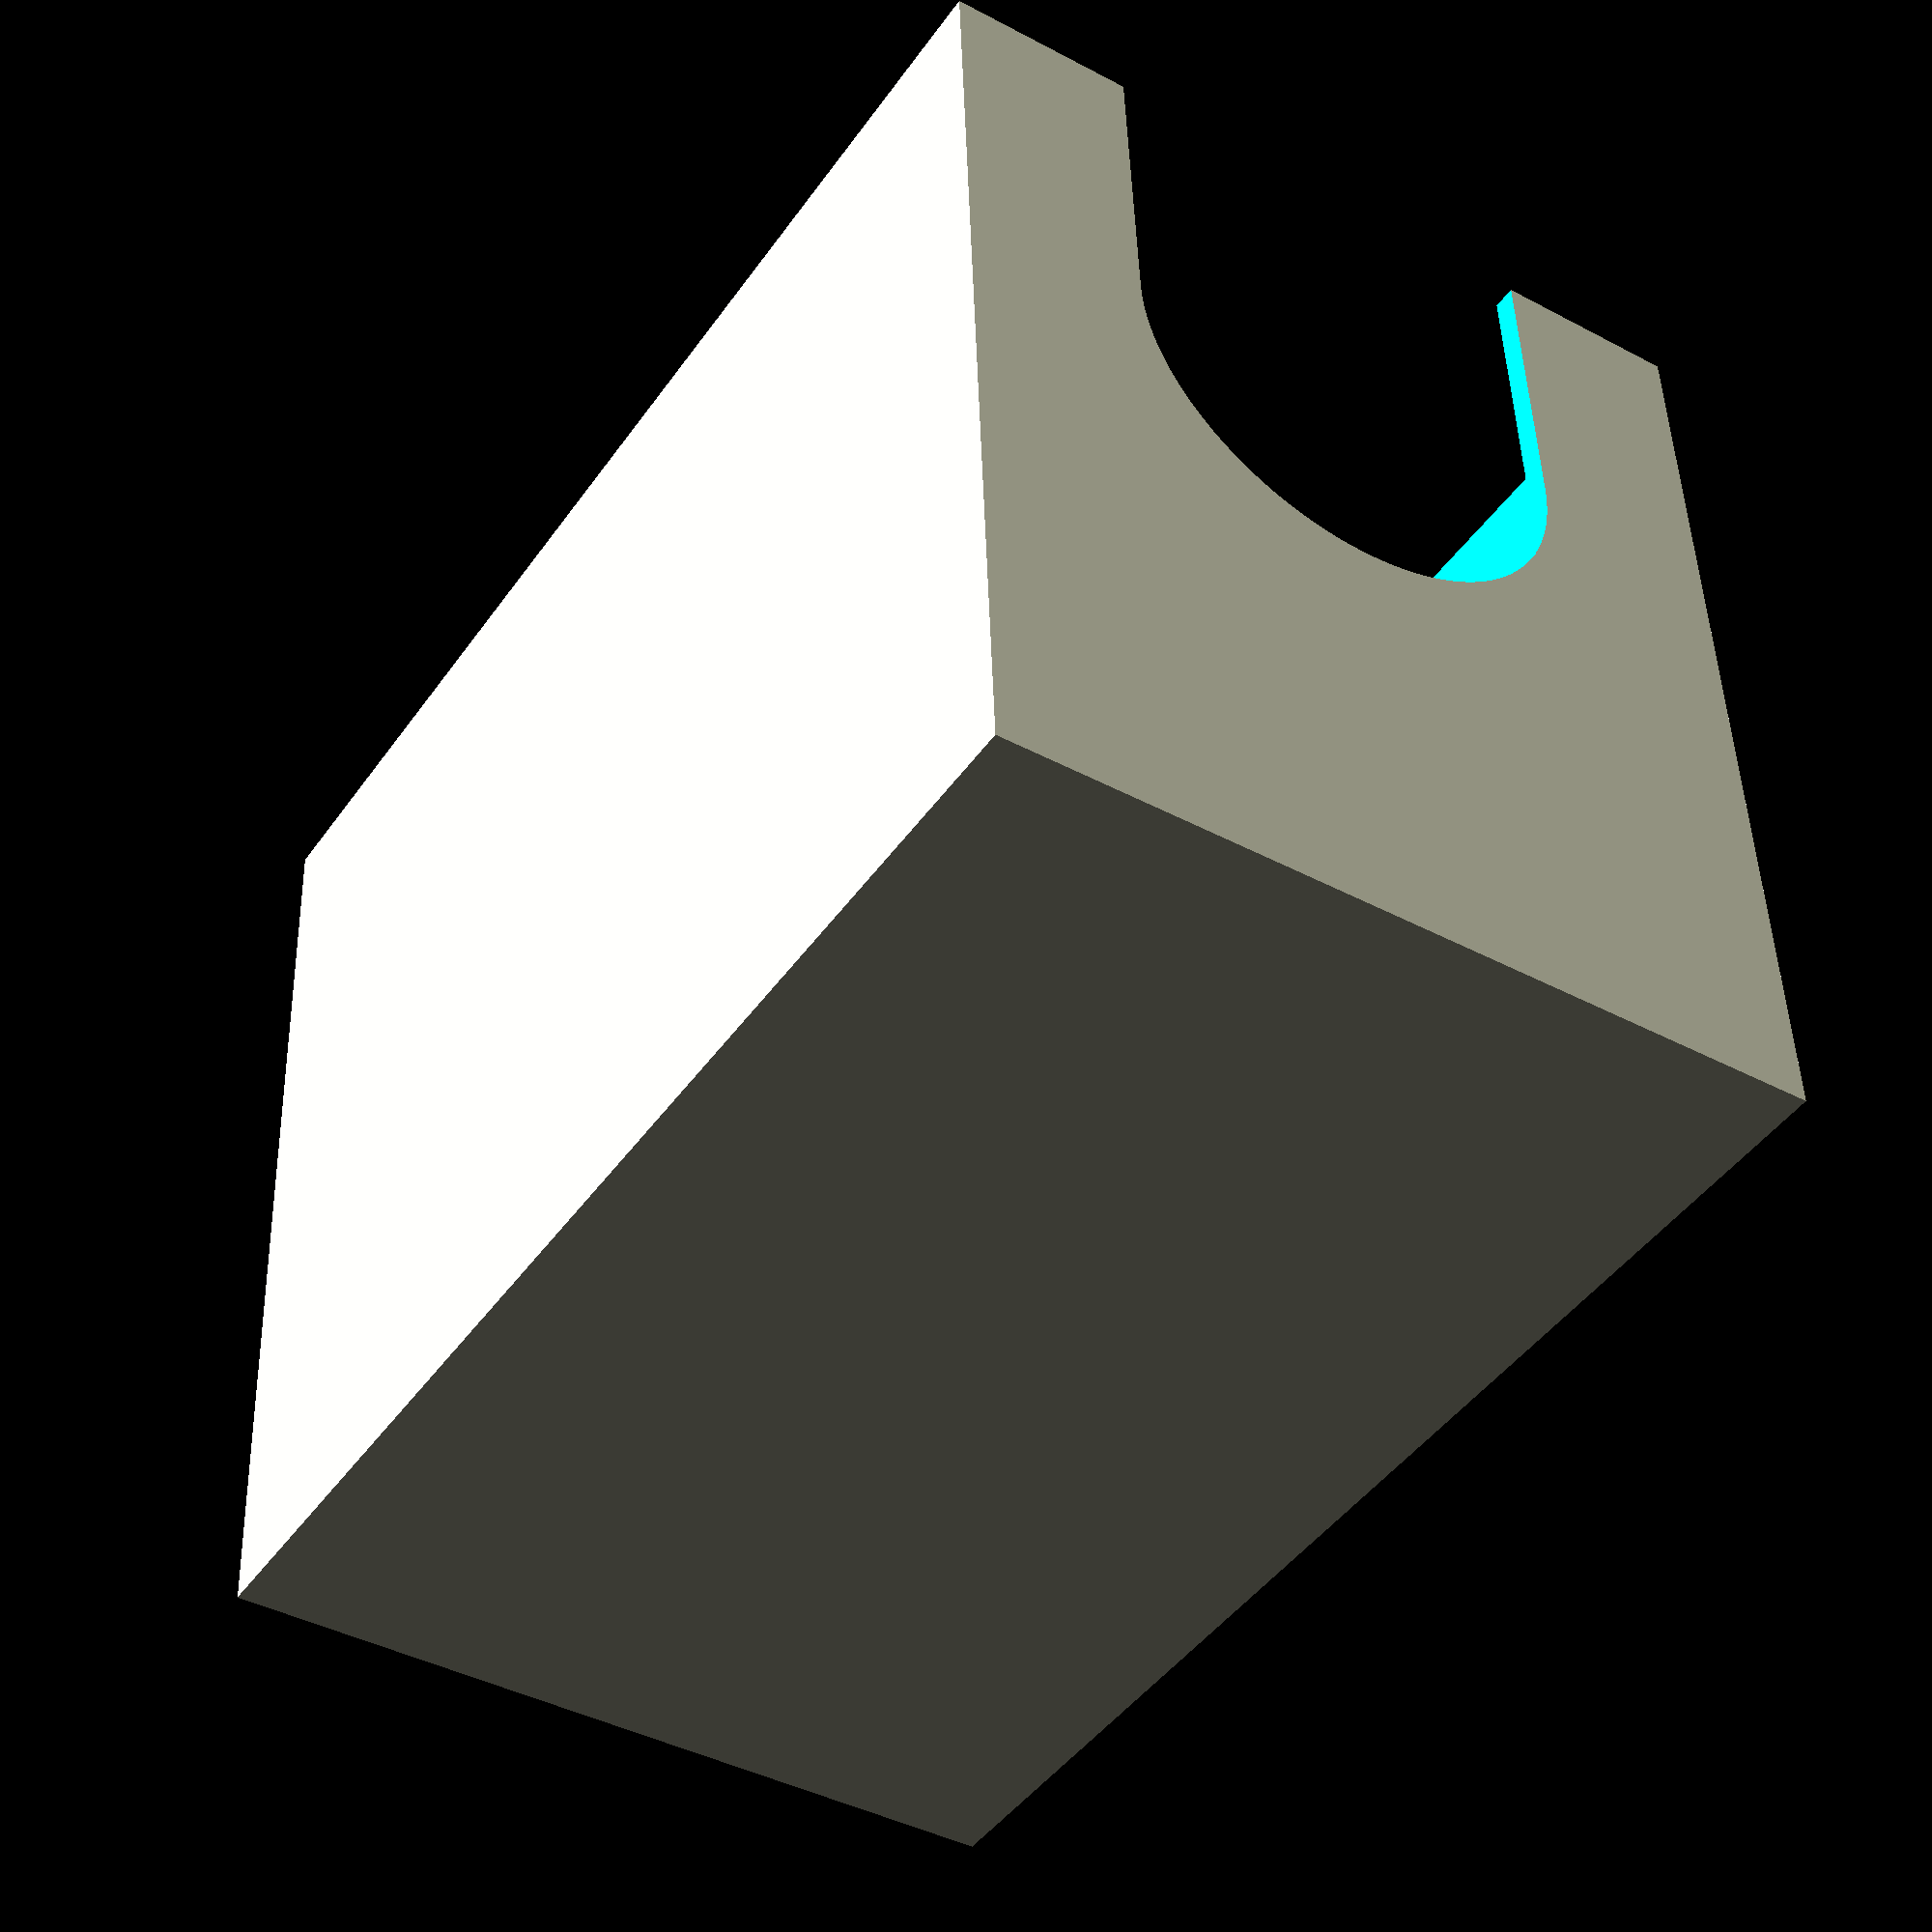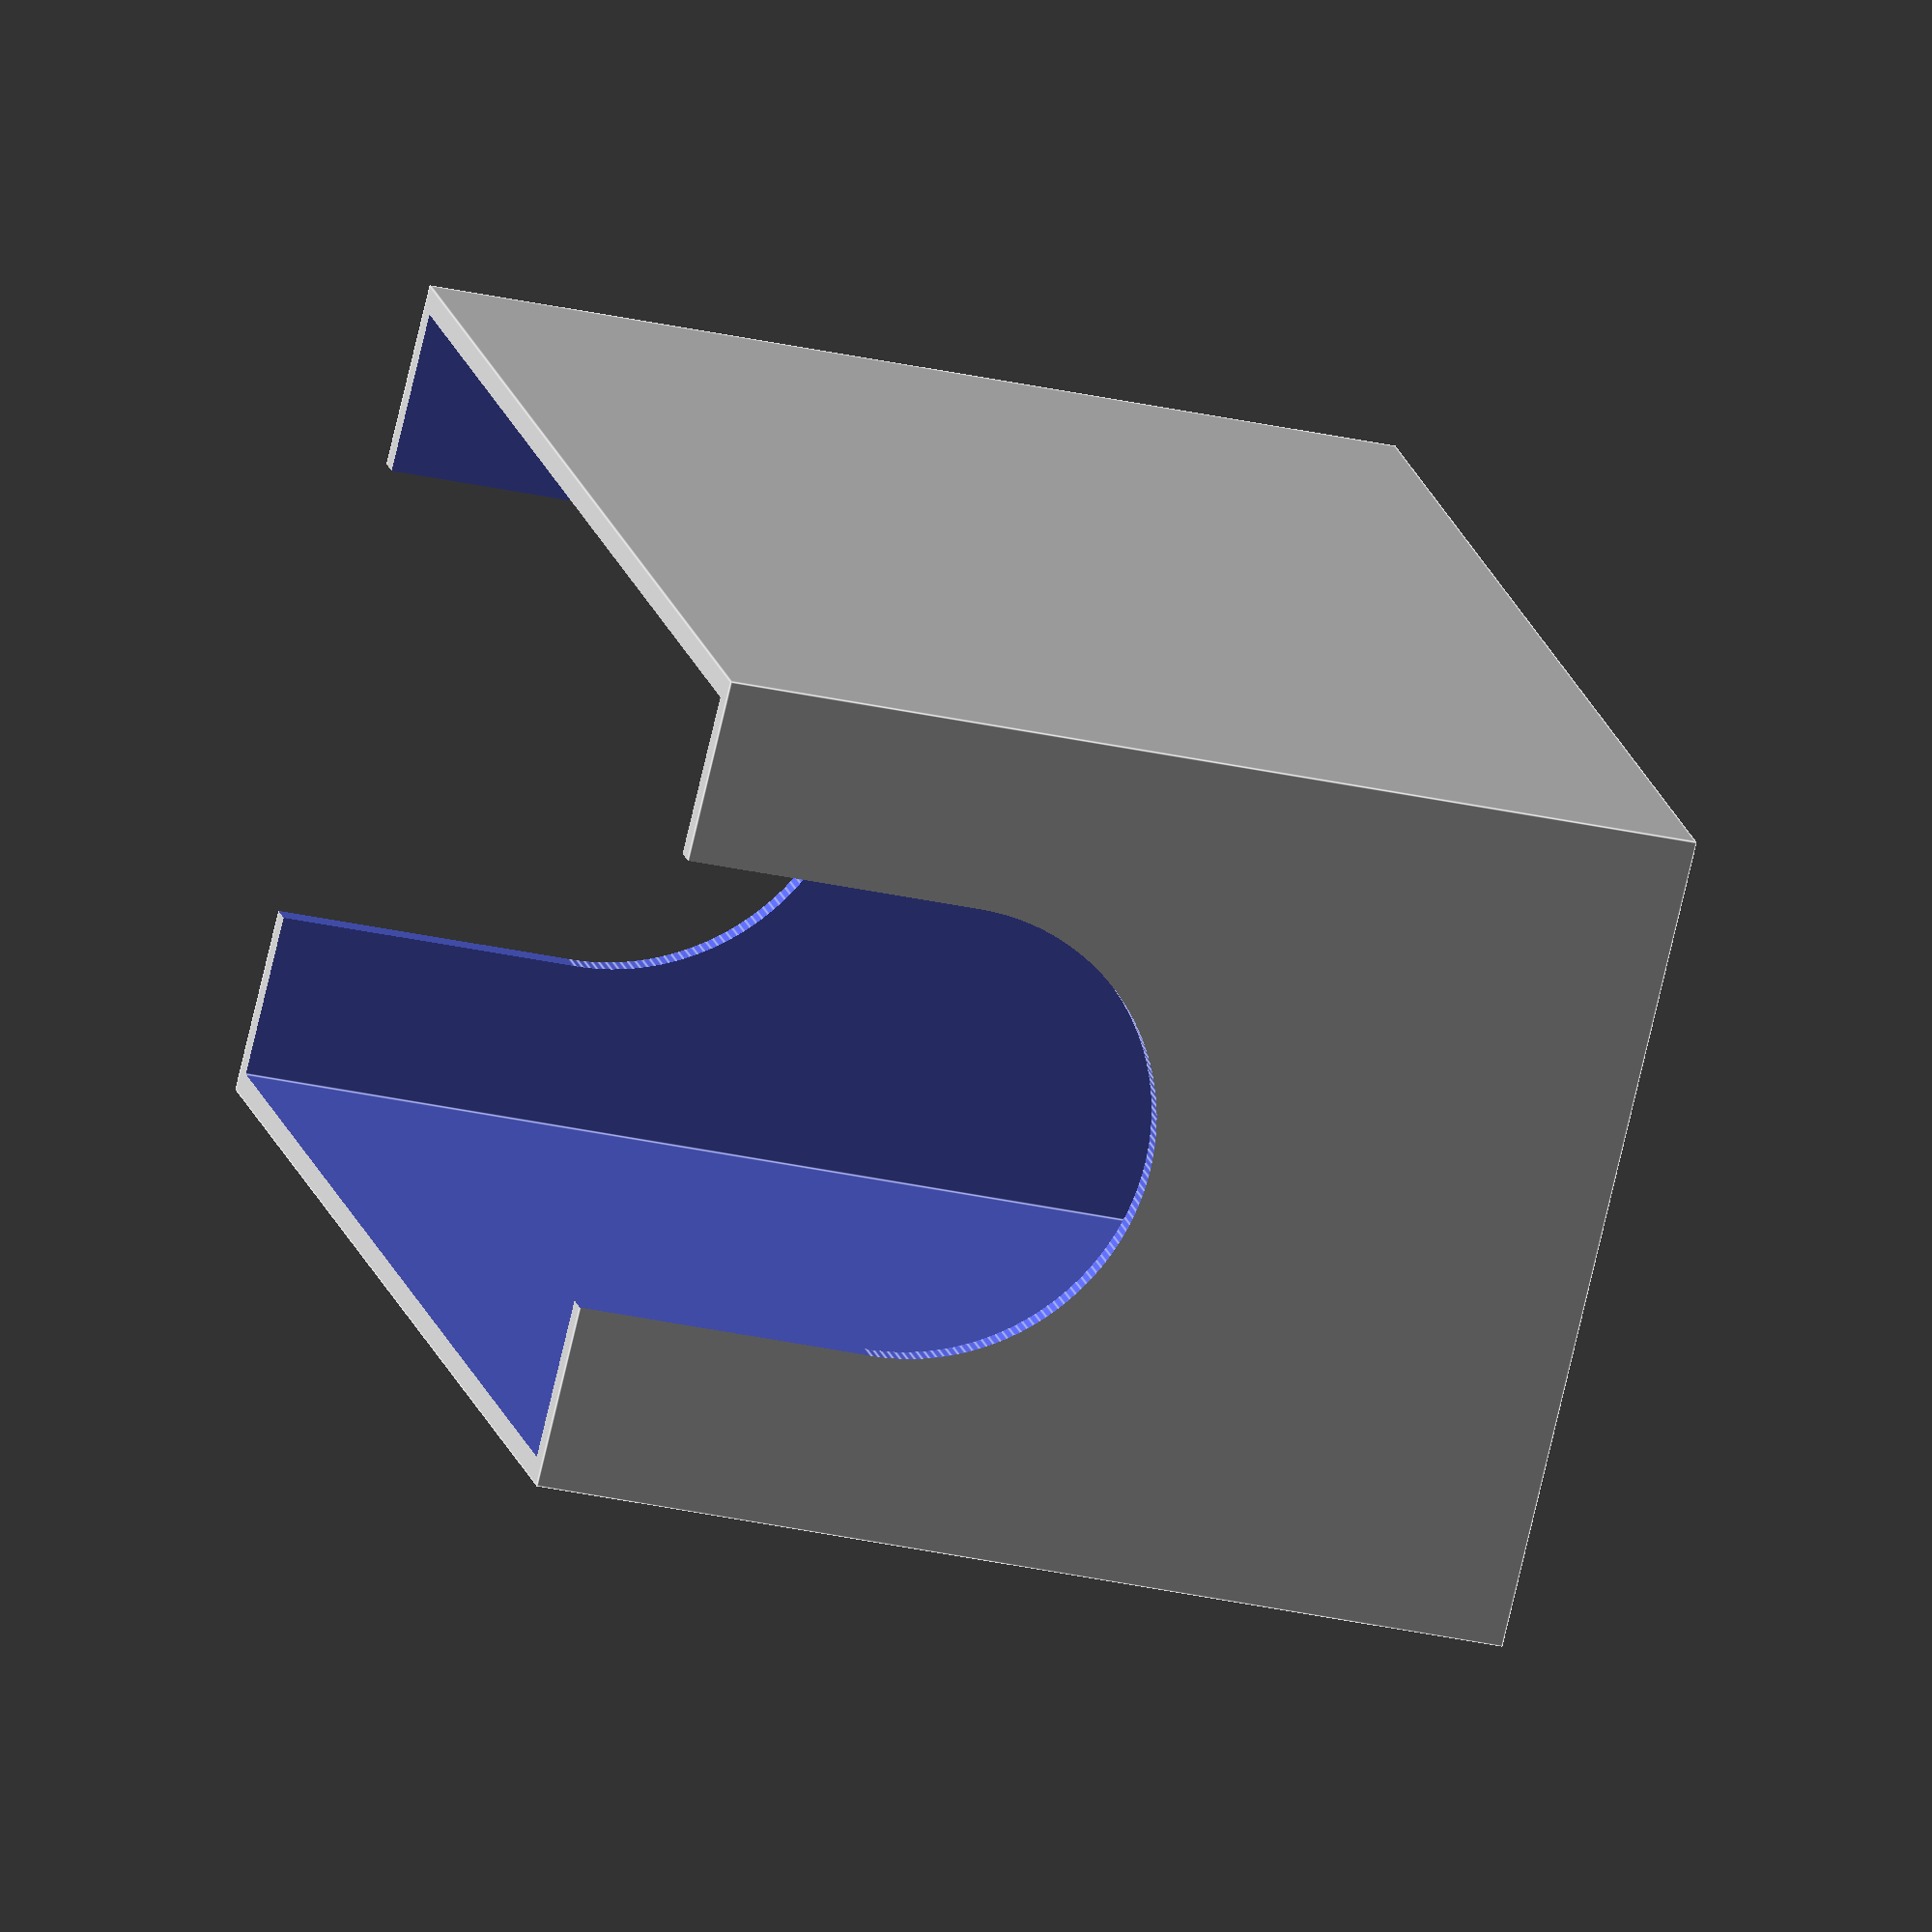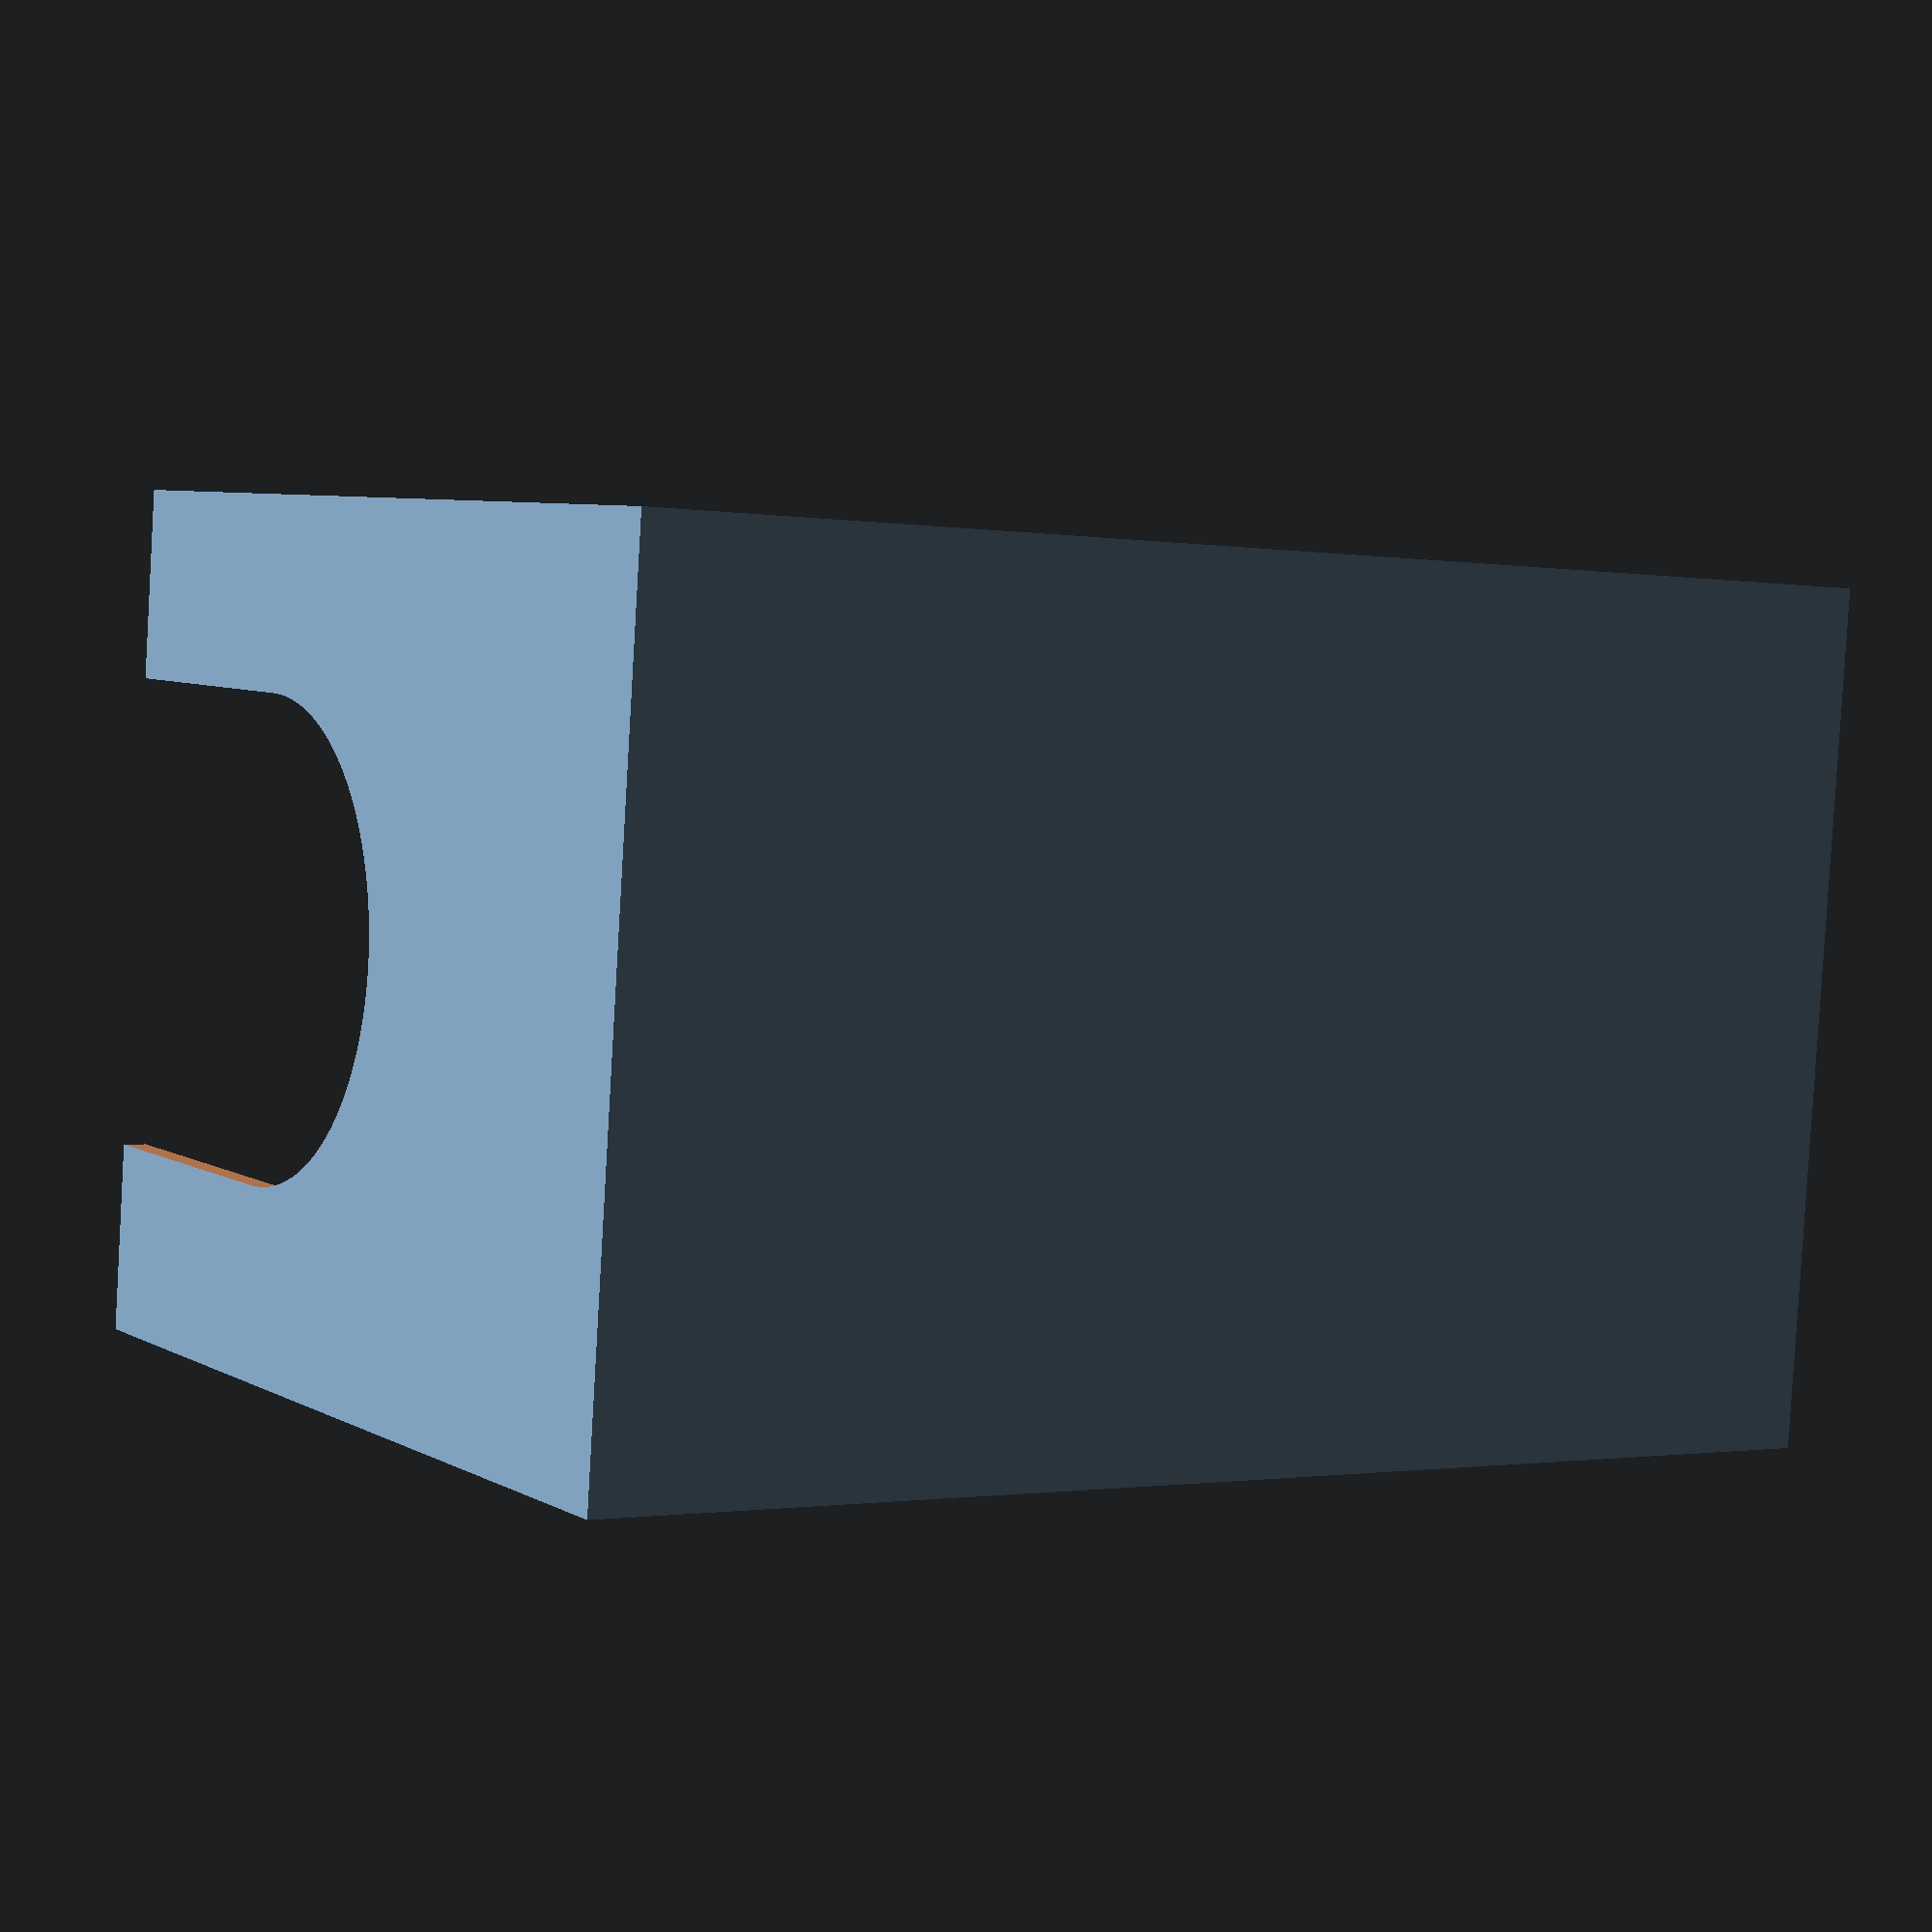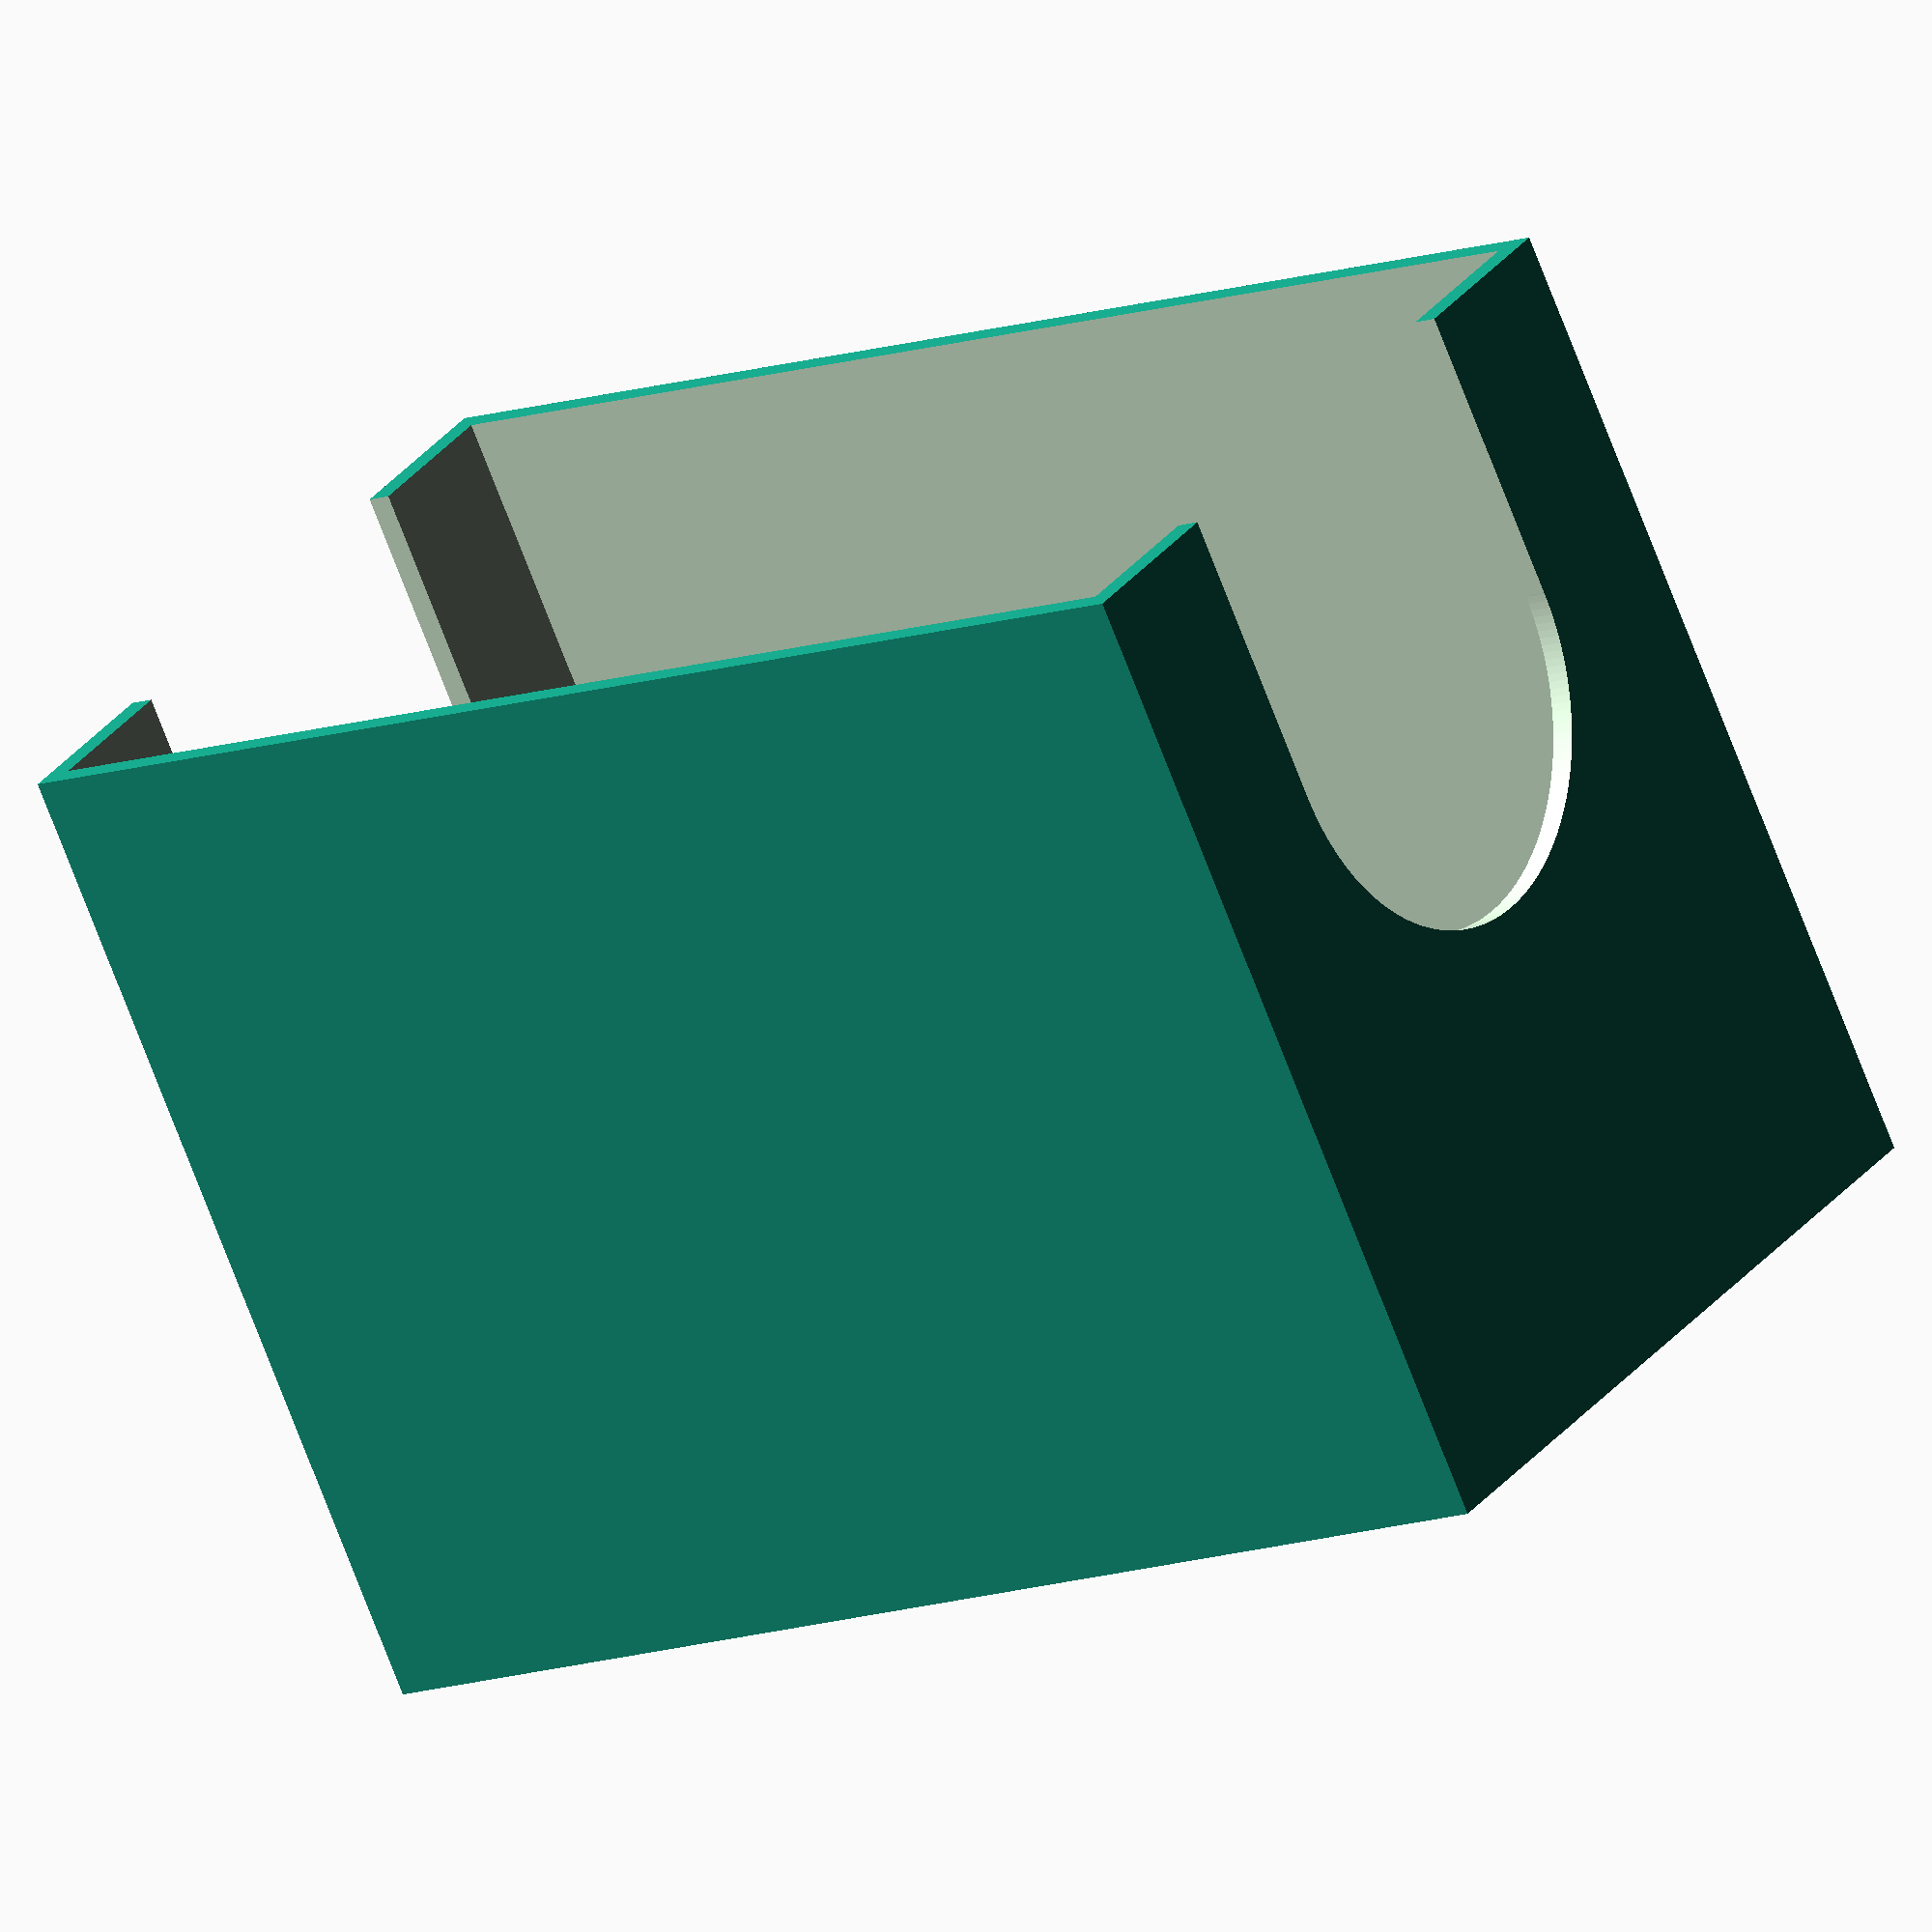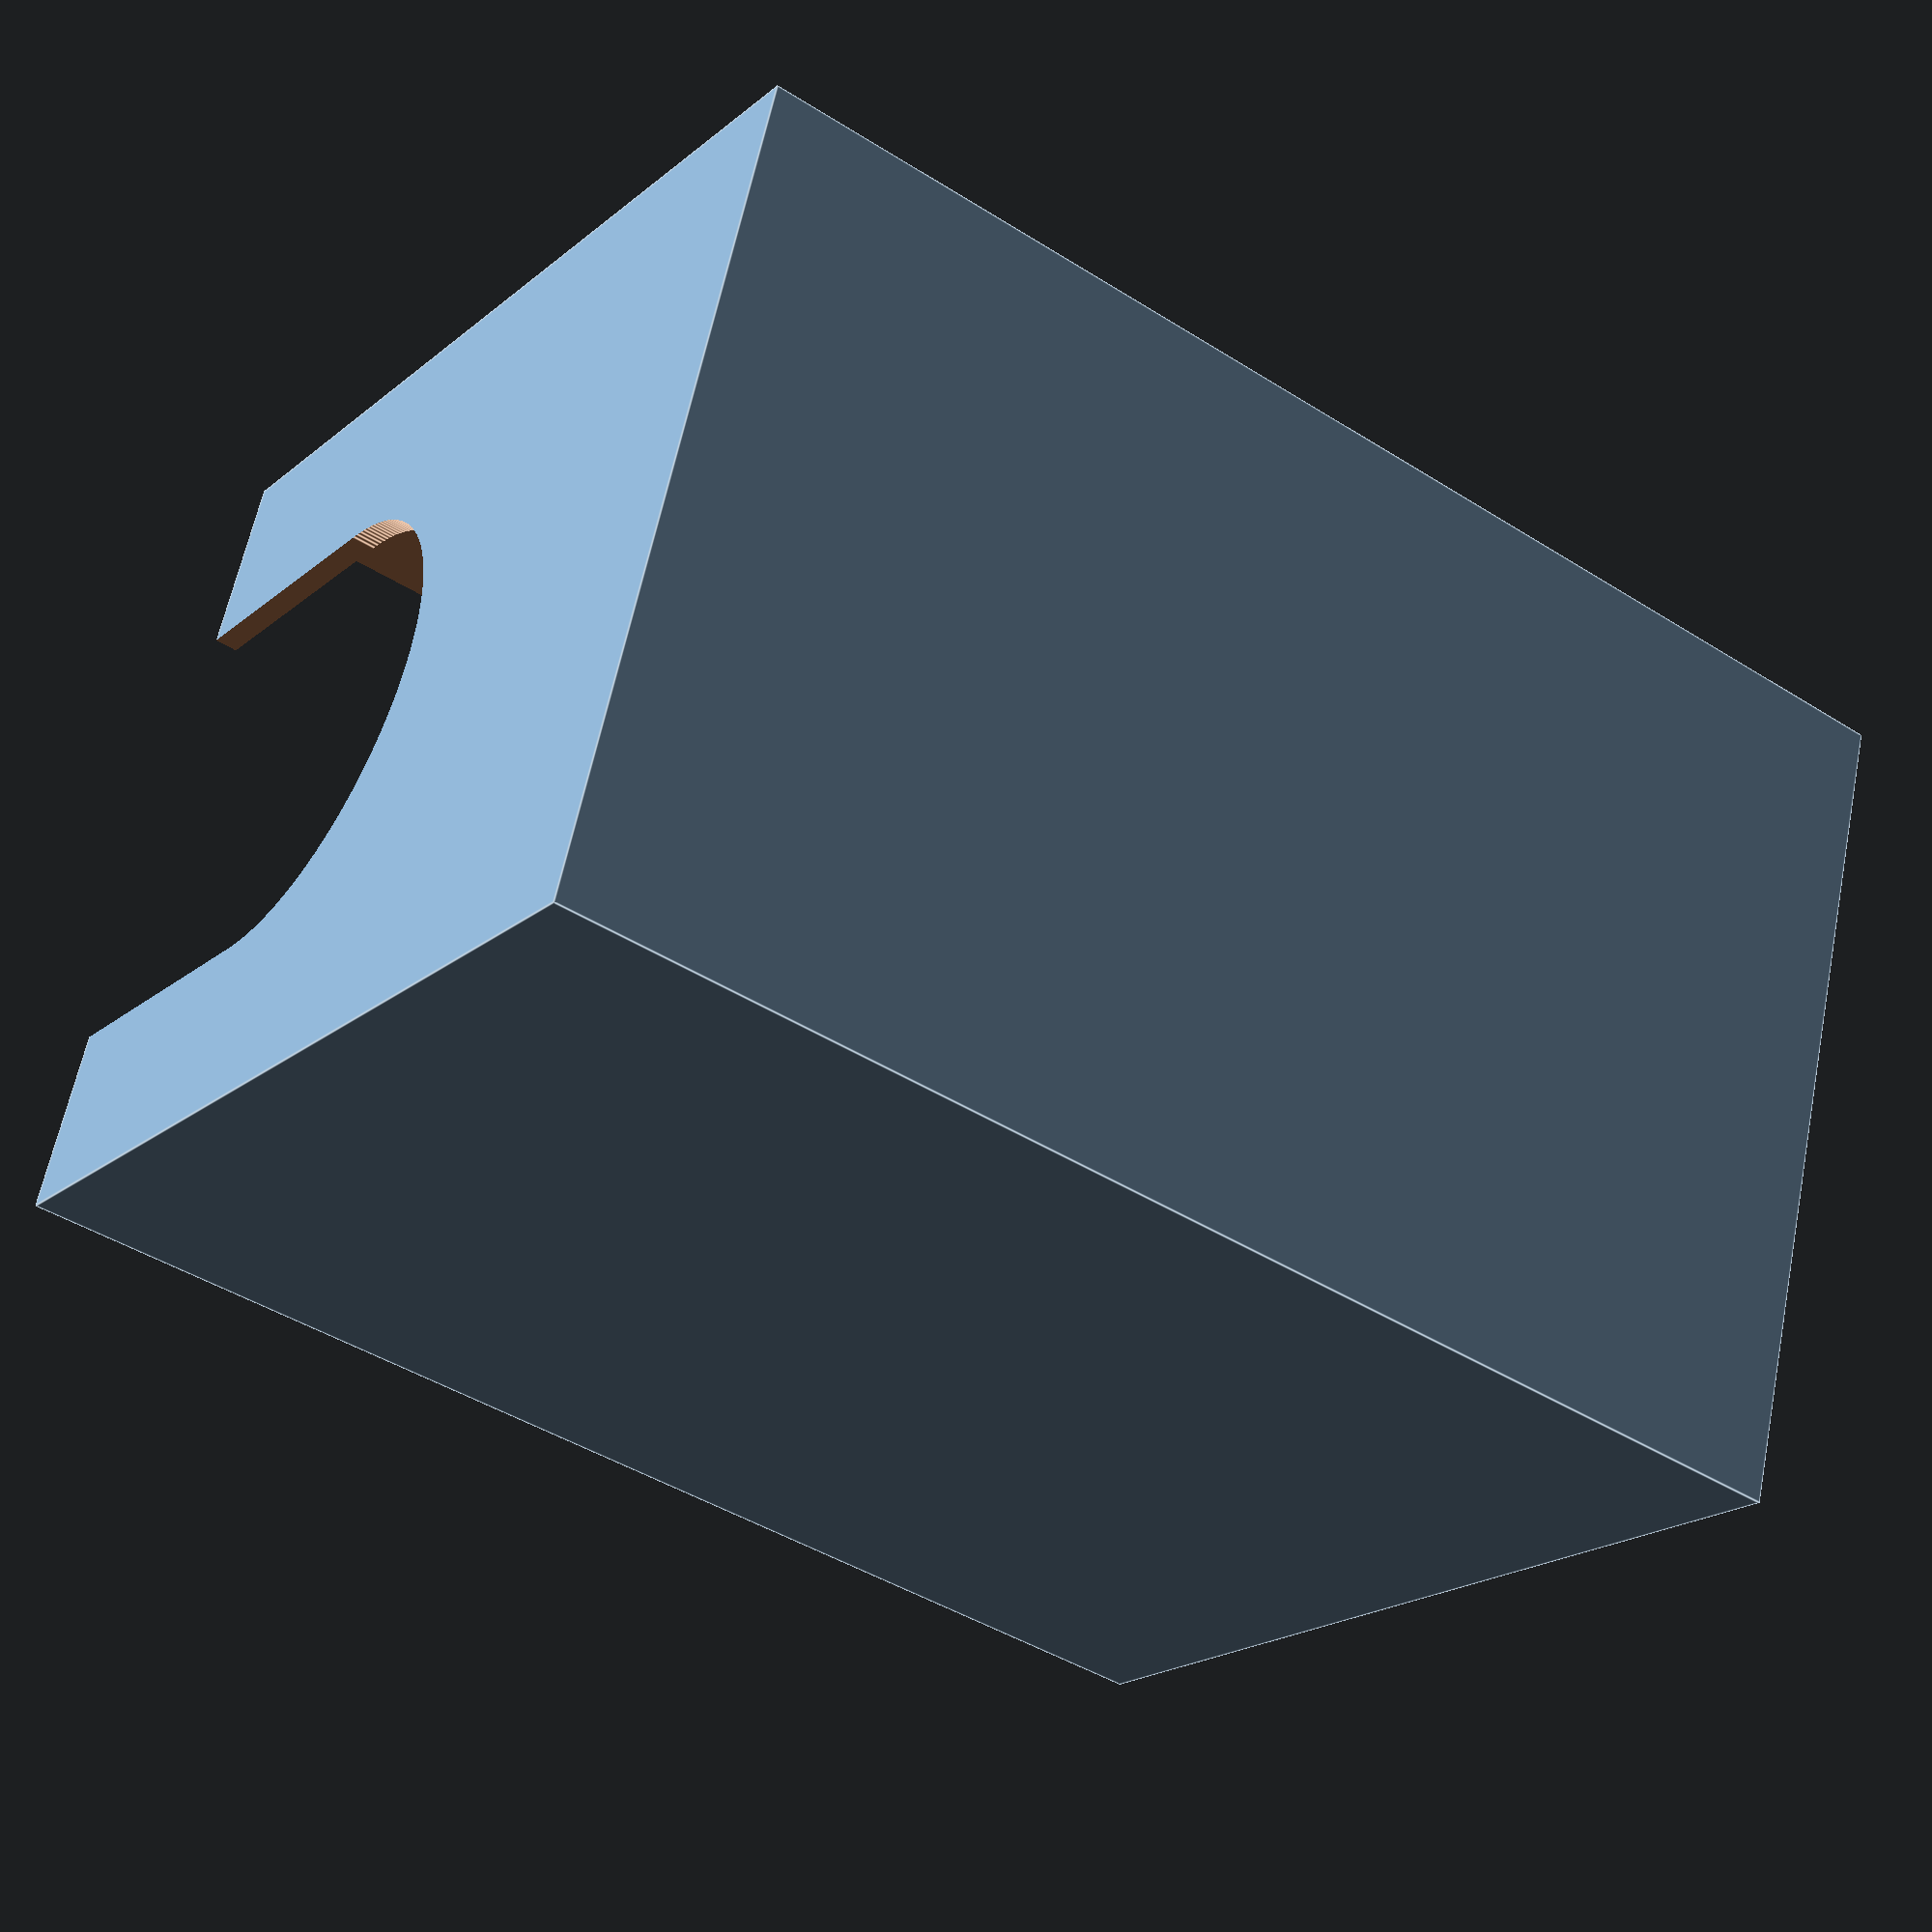
<openscad>

$fn=200;

THICK = 2;

CARD_L = 110;
CARD_W = 68;
CARD_STACK = 82;

BOX_W = CARD_W + (THICK * 2);
BOX_L = CARD_L + (THICK * 2);
BOX_H = CARD_STACK + (THICK * 2);



difference() {
    cube(size = [
        BOX_W,
        BOX_L, 
        BOX_H]);

    translate([
        THICK, 
        THICK, 
        BOX_H - CARD_STACK]) {
            
        cube(size = [
            CARD_W,
            CARD_L,
            CARD_STACK + 1]);
    }


    translate([
        BOX_W / 2,
        490,
        60]) {

        rotate([90, 90, 0]) {
            cylinder(
                h = 1000,
                r = 20);
        }
    }

    translate([
        (BOX_L / 2) - 41, 
        -1, 
        60]) {
            
        cube(size = [
            40,
            150,
            80]);
    }

}

</openscad>
<views>
elev=313.9 azim=327.1 roll=178.3 proj=p view=wireframe
elev=209.6 azim=315.6 roll=108.6 proj=o view=edges
elev=173.5 azim=266.0 roll=32.5 proj=p view=solid
elev=73.1 azim=302.4 roll=21.0 proj=o view=wireframe
elev=200.0 azim=76.2 roll=34.4 proj=p view=edges
</views>
